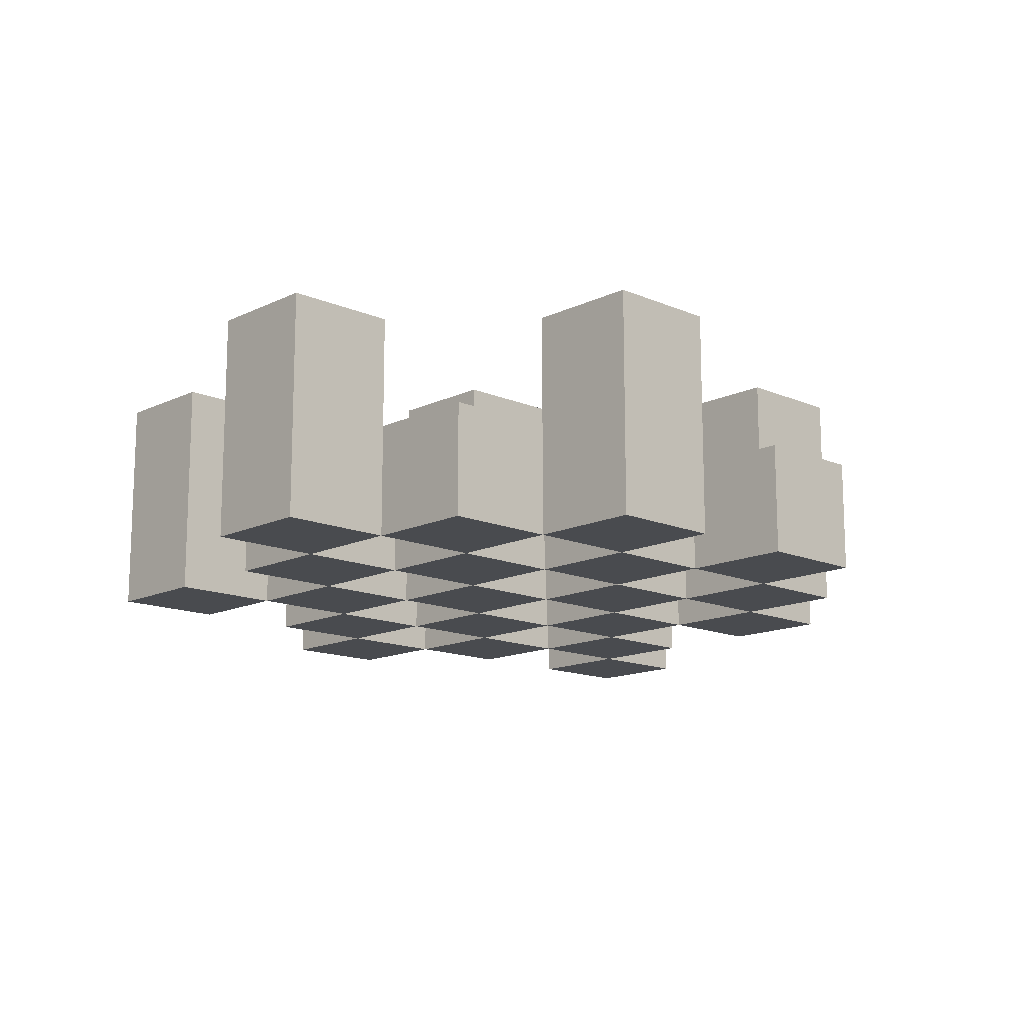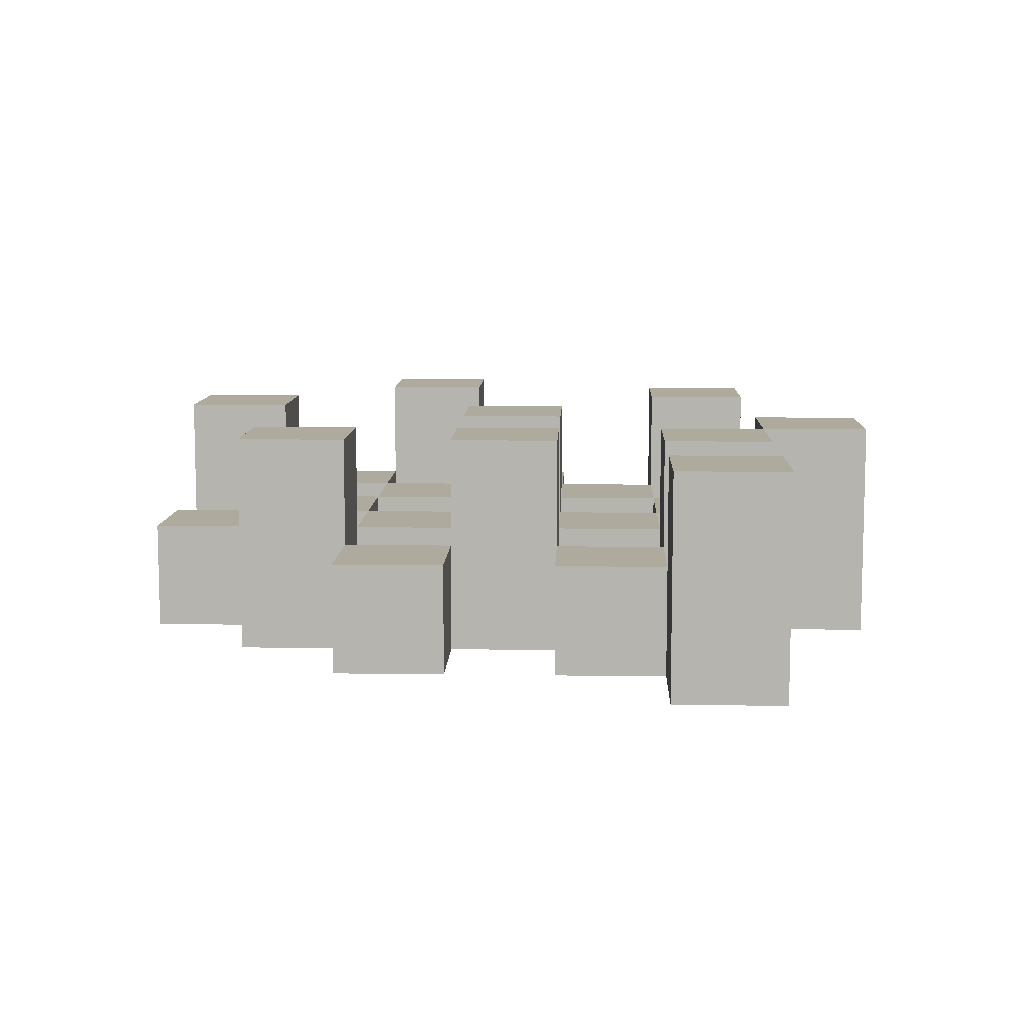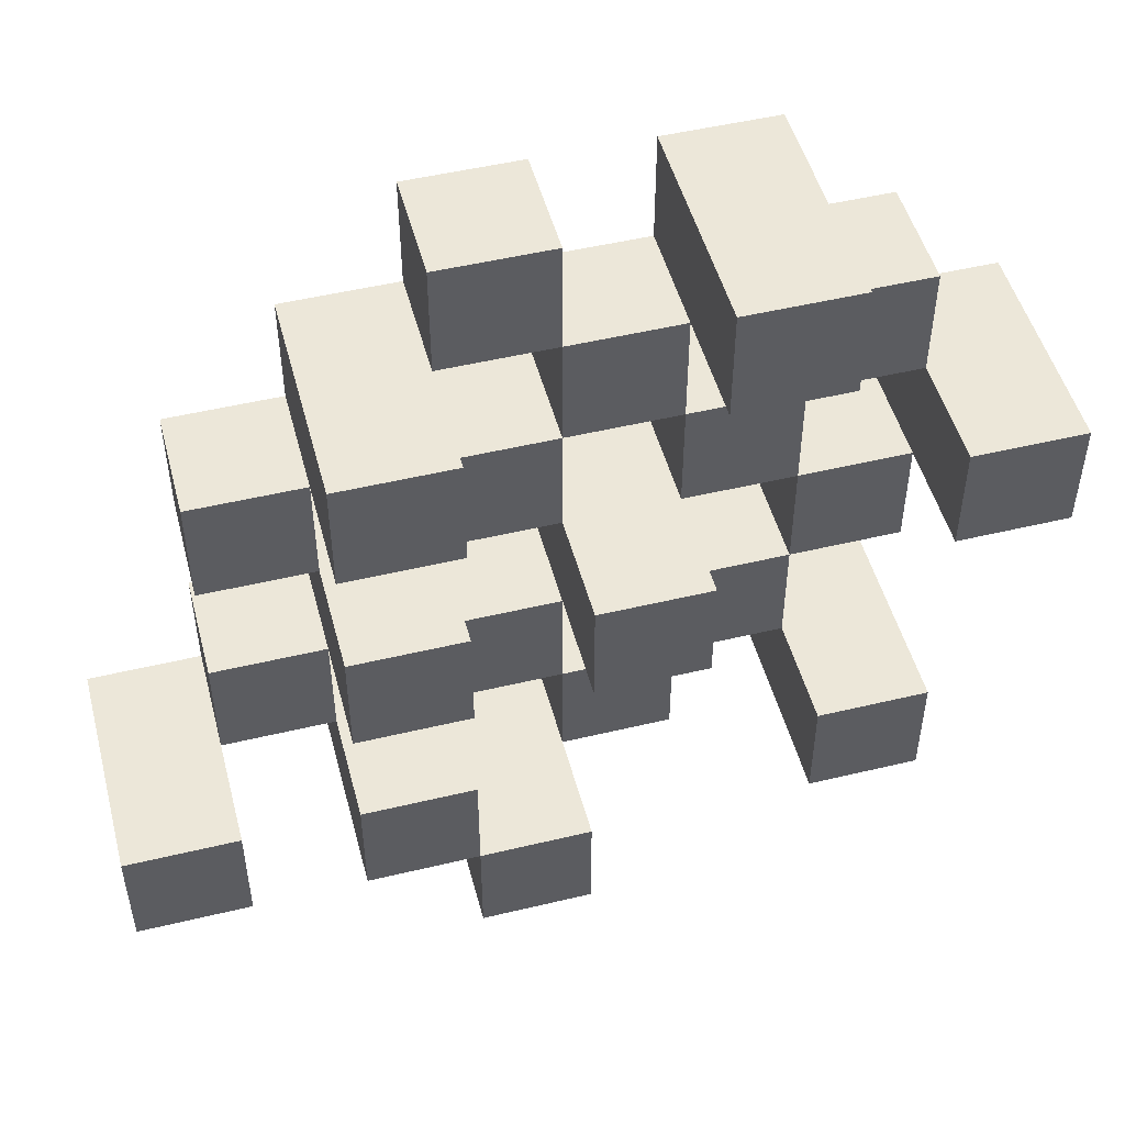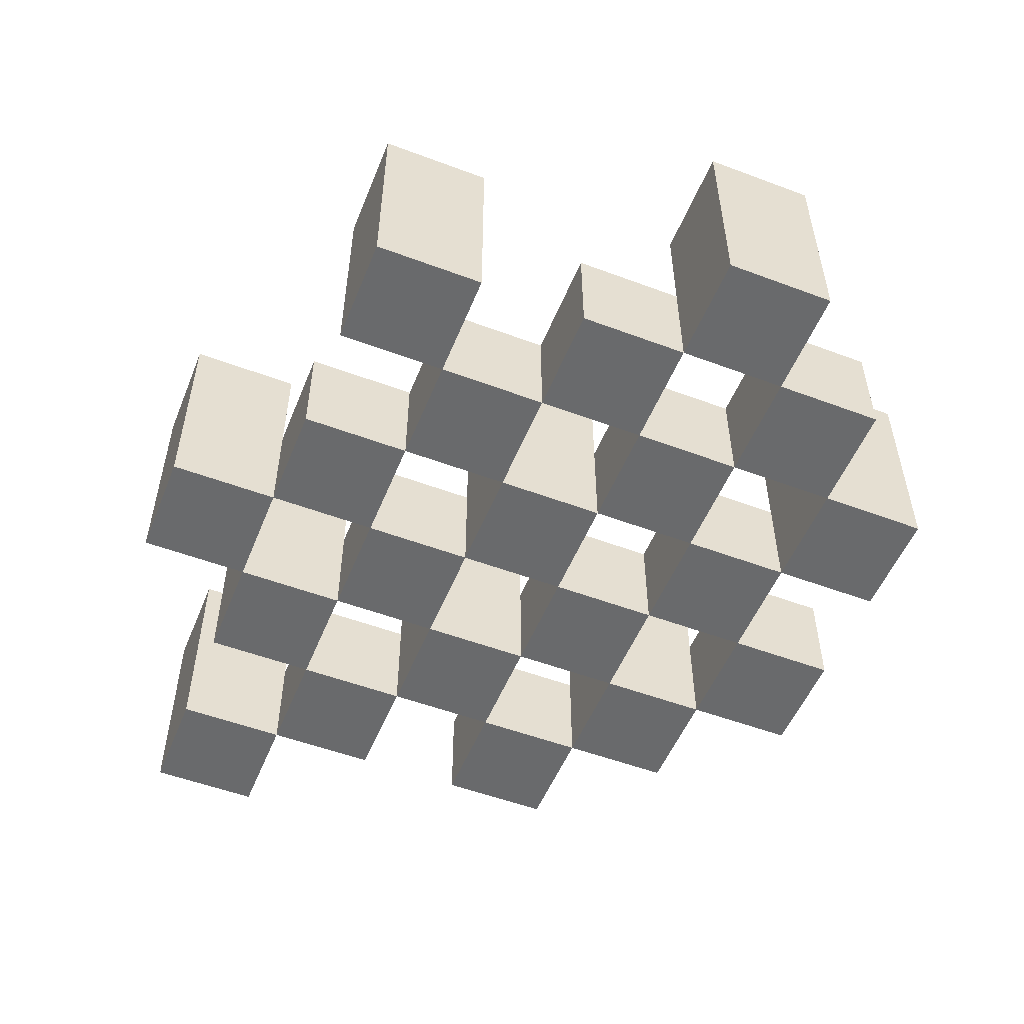
<metadata>
{"format":"obj","ext":"obj","renderer":"f3d","projection":"perspective","resolution":1024,"background":"white","views":[{"elev":-14.0,"azim":-43.5,"up":"+Y"},{"elev":9.2,"azim":92.2,"up":"+Y"},{"elev":49.8,"azim":165.2,"up":"+Z"},{"elev":-52.9,"azim":-111.9,"up":"+Y"}]}
</metadata>
<code>
o
v 30.5 0.9 27.8
v 30.5 0.9 27.7
v 30.5 1.1 27.8
v 30.5 1.1 27.7
v 30.6 0.9 27.9
v 30.6 0.9 27.8
v 30.6 0.9 27.7
v 30.6 0.9 27.6
v 30.6 0.9 27.5
v 30.6 0.9 27.4
v 30.6 1 27.9
v 30.6 1 27.8
v 30.6 1 27.7
v 30.6 1 27.6
v 30.6 1.1 27.5
v 30.6 1.1 27.4
v 30.7 0.9 28
v 30.7 0.9 27.9
v 30.7 0.9 27.8
v 30.7 0.9 27.7
v 30.7 0.9 27.6
v 30.7 0.9 27.5
v 30.7 1 27.9
v 30.7 1 27.8
v 30.7 1 27.7
v 30.7 1 27.6
v 30.7 1 27.5
v 30.7 1.1 28
v 30.7 1.1 27.9
v 30.8 0.9 27.9
v 30.8 0.9 27.8
v 30.8 0.9 27.7
v 30.8 0.9 27.6
v 30.8 0.9 27.5
v 30.8 0.9 27.4
v 30.8 1 27.9
v 30.8 1 27.8
v 30.8 1 27.7
v 30.8 1 27.6
v 30.8 1 27.5
v 30.8 1 27.4
v 30.8 1.1 27.7
v 30.8 1.1 27.6
v 30.9 0.9 28
v 30.9 0.9 27.9
v 30.9 0.9 27.8
v 30.9 0.9 27.7
v 30.9 0.9 27.6
v 30.9 0.9 27.5
v 30.9 0.9 27.4
v 30.9 0.9 27.3
v 30.9 1 28
v 30.9 1 27.9
v 30.9 1 27.8
v 30.9 1 27.7
v 30.9 1 27.6
v 30.9 1 27.5
v 30.9 1 27.4
v 30.9 1.1 27.4
v 30.9 1.1 27.3
v 31 0.9 27.9
v 31 0.9 27.8
v 31 0.9 27.7
v 31 0.9 27.6
v 31 0.9 27.5
v 31 0.9 27.4
v 31 1 27.9
v 31 1 27.8
v 31 1 27.7
v 31 1 27.6
v 31 1 27.5
v 31 1.1 27.9
v 31 1.1 27.8
v 31 1.1 27.7
v 31 1.1 27.6
v 31 1.1 27.5
v 31 1.1 27.4
v 31.1 0.9 27.8
v 31.1 0.9 27.7
v 31.1 0.9 27.6
v 31.1 0.9 27.5
v 31.1 1 27.8
v 31.1 1 27.7
v 31.1 1 27.6
v 31.1 1 27.5
v 31.2 0.9 27.5
v 31.2 0.9 27.4
v 31.2 1 27.5
v 31.2 1.1 27.5
v 31.2 1.1 27.4
v 30.6 0.9 27.8
v 30.6 0.9 27.7
v 30.6 1 27.8
v 30.6 1 27.7
v 30.6 1.1 27.8
v 30.6 1.1 27.7
v 30.7 0.9 27.9
v 30.7 0.9 27.8
v 30.7 0.9 27.7
v 30.7 0.9 27.6
v 30.7 0.9 27.5
v 30.7 0.9 27.4
v 30.7 1 27.9
v 30.7 1 27.8
v 30.7 1 27.7
v 30.7 1 27.6
v 30.7 1 27.5
v 30.7 1.1 27.5
v 30.7 1.1 27.4
v 30.8 0.9 28
v 30.8 0.9 27.9
v 30.8 0.9 27.8
v 30.8 0.9 27.7
v 30.8 0.9 27.6
v 30.8 0.9 27.5
v 30.8 1 27.9
v 30.8 1 27.8
v 30.8 1 27.7
v 30.8 1 27.6
v 30.8 1 27.5
v 30.8 1.1 28
v 30.8 1.1 27.9
v 30.9 0.9 27.9
v 30.9 0.9 27.8
v 30.9 0.9 27.7
v 30.9 0.9 27.6
v 30.9 0.9 27.5
v 30.9 0.9 27.4
v 30.9 1 27.9
v 30.9 1 27.8
v 30.9 1 27.7
v 30.9 1 27.6
v 30.9 1 27.5
v 30.9 1 27.4
v 30.9 1.1 27.7
v 30.9 1.1 27.6
v 31 0.9 28
v 31 0.9 27.9
v 31 0.9 27.8
v 31 0.9 27.7
v 31 0.9 27.6
v 31 0.9 27.5
v 31 0.9 27.4
v 31 0.9 27.3
v 31 1 28
v 31 1 27.9
v 31 1 27.8
v 31 1 27.7
v 31 1 27.6
v 31 1 27.5
v 31 1.1 27.4
v 31 1.1 27.3
v 31.1 0.9 27.9
v 31.1 0.9 27.8
v 31.1 0.9 27.7
v 31.1 0.9 27.6
v 31.1 0.9 27.5
v 31.1 0.9 27.4
v 31.1 1 27.8
v 31.1 1 27.7
v 31.1 1 27.6
v 31.1 1 27.5
v 31.1 1.1 27.9
v 31.1 1.1 27.8
v 31.1 1.1 27.7
v 31.1 1.1 27.6
v 31.1 1.1 27.5
v 31.1 1.1 27.4
v 31.2 0.9 27.8
v 31.2 0.9 27.7
v 31.2 0.9 27.6
v 31.2 0.9 27.5
v 31.2 1 27.8
v 31.2 1 27.7
v 31.2 1 27.6
v 31.2 1 27.5
v 31.3 0.9 27.5
v 31.3 0.9 27.4
v 31.3 1.1 27.5
v 31.3 1.1 27.4
v 30.7 0.9 28
v 30.7 1.1 28
v 30.8 0.9 28
v 30.8 1.1 28
v 30.9 0.9 28
v 30.9 1 28
v 31 0.9 28
v 31 1 28
v 30.6 0.9 27.9
v 30.6 1 27.9
v 30.7 0.9 27.9
v 30.7 1 27.9
v 30.8 0.9 27.9
v 30.8 1 27.9
v 30.9 0.9 27.9
v 30.9 1 27.9
v 31 0.9 27.9
v 31 1 27.9
v 31 1.1 27.9
v 31.1 0.9 27.9
v 31.1 1.1 27.9
v 30.5 0.9 27.8
v 30.5 1.1 27.8
v 30.6 0.9 27.8
v 30.6 1 27.8
v 30.6 1.1 27.8
v 30.7 0.9 27.8
v 30.7 1 27.8
v 30.8 0.9 27.8
v 30.8 1 27.8
v 30.9 0.9 27.8
v 30.9 1 27.8
v 31 0.9 27.8
v 31 1 27.8
v 31.1 0.9 27.8
v 31.1 1 27.8
v 31.2 0.9 27.8
v 31.2 1 27.8
v 30.6 0.9 27.7
v 30.6 1 27.7
v 30.7 0.9 27.7
v 30.7 1 27.7
v 30.8 0.9 27.7
v 30.8 1 27.7
v 30.8 1.1 27.7
v 30.9 0.9 27.7
v 30.9 1 27.7
v 30.9 1.1 27.7
v 31 0.9 27.7
v 31 1 27.7
v 31 1.1 27.7
v 31.1 0.9 27.7
v 31.1 1 27.7
v 31.1 1.1 27.7
v 30.7 0.9 27.6
v 30.7 1 27.6
v 30.8 0.9 27.6
v 30.8 1 27.6
v 30.9 0.9 27.6
v 30.9 1 27.6
v 31 0.9 27.6
v 31 1 27.6
v 31.1 0.9 27.6
v 31.1 1 27.6
v 31.2 0.9 27.6
v 31.2 1 27.6
v 30.6 0.9 27.5
v 30.6 1.1 27.5
v 30.7 0.9 27.5
v 30.7 1 27.5
v 30.7 1.1 27.5
v 30.8 0.9 27.5
v 30.8 1 27.5
v 30.9 0.9 27.5
v 30.9 1 27.5
v 31 0.9 27.5
v 31 1 27.5
v 31 1.1 27.5
v 31.1 0.9 27.5
v 31.1 1 27.5
v 31.1 1.1 27.5
v 31.2 0.9 27.5
v 31.2 1 27.5
v 31.2 1.1 27.5
v 31.3 0.9 27.5
v 31.3 1.1 27.5
v 30.9 0.9 27.4
v 30.9 1 27.4
v 30.9 1.1 27.4
v 31 0.9 27.4
v 31 1.1 27.4
v 30.7 0.9 27.9
v 30.7 1 27.9
v 30.7 1.1 27.9
v 30.8 0.9 27.9
v 30.8 1 27.9
v 30.8 1.1 27.9
v 30.9 0.9 27.9
v 30.9 1 27.9
v 31 0.9 27.9
v 31 1 27.9
v 30.6 0.9 27.8
v 30.6 1 27.8
v 30.7 0.9 27.8
v 30.7 1 27.8
v 30.8 0.9 27.8
v 30.8 1 27.8
v 30.9 0.9 27.8
v 30.9 1 27.8
v 31 0.9 27.8
v 31 1 27.8
v 31 1.1 27.8
v 31.1 0.9 27.8
v 31.1 1 27.8
v 31.1 1.1 27.8
v 30.5 0.9 27.7
v 30.5 1.1 27.7
v 30.6 0.9 27.7
v 30.6 1 27.7
v 30.6 1.1 27.7
v 30.7 0.9 27.7
v 30.7 1 27.7
v 30.8 0.9 27.7
v 30.8 1 27.7
v 30.9 0.9 27.7
v 30.9 1 27.7
v 31 0.9 27.7
v 31 1 27.7
v 31.1 0.9 27.7
v 31.1 1 27.7
v 31.2 0.9 27.7
v 31.2 1 27.7
v 30.6 0.9 27.6
v 30.6 1 27.6
v 30.7 0.9 27.6
v 30.7 1 27.6
v 30.8 0.9 27.6
v 30.8 1 27.6
v 30.8 1.1 27.6
v 30.9 0.9 27.6
v 30.9 1 27.6
v 30.9 1.1 27.6
v 31 0.9 27.6
v 31 1 27.6
v 31 1.1 27.6
v 31.1 0.9 27.6
v 31.1 1 27.6
v 31.1 1.1 27.6
v 30.7 0.9 27.5
v 30.7 1 27.5
v 30.8 0.9 27.5
v 30.8 1 27.5
v 30.9 0.9 27.5
v 30.9 1 27.5
v 31 0.9 27.5
v 31 1 27.5
v 31.1 0.9 27.5
v 31.1 1 27.5
v 31.2 0.9 27.5
v 31.2 1 27.5
v 30.6 0.9 27.4
v 30.6 1.1 27.4
v 30.7 0.9 27.4
v 30.7 1.1 27.4
v 30.8 0.9 27.4
v 30.8 1 27.4
v 30.9 0.9 27.4
v 30.9 1 27.4
v 31 0.9 27.4
v 31 1.1 27.4
v 31.1 0.9 27.4
v 31.1 1.1 27.4
v 31.2 0.9 27.4
v 31.2 1.1 27.4
v 31.3 0.9 27.4
v 31.3 1.1 27.4
v 30.9 0.9 27.3
v 30.9 1.1 27.3
v 31 0.9 27.3
v 31 1.1 27.3
v 30.7 0.9 28
v 30.8 0.9 28
v 30.9 0.9 28
v 31 0.9 28
v 30.6 0.9 27.9
v 30.7 0.9 27.9
v 30.8 0.9 27.9
v 30.9 0.9 27.9
v 31 0.9 27.9
v 31.1 0.9 27.9
v 30.5 0.9 27.8
v 30.6 0.9 27.8
v 30.7 0.9 27.8
v 30.8 0.9 27.8
v 30.9 0.9 27.8
v 31 0.9 27.8
v 31.1 0.9 27.8
v 31.2 0.9 27.8
v 30.5 0.9 27.7
v 30.6 0.9 27.7
v 30.7 0.9 27.7
v 30.8 0.9 27.7
v 30.9 0.9 27.7
v 31 0.9 27.7
v 31.1 0.9 27.7
v 31.2 0.9 27.7
v 30.6 0.9 27.6
v 30.7 0.9 27.6
v 30.8 0.9 27.6
v 30.9 0.9 27.6
v 31 0.9 27.6
v 31.1 0.9 27.6
v 31.2 0.9 27.6
v 30.6 0.9 27.5
v 30.7 0.9 27.5
v 30.8 0.9 27.5
v 30.9 0.9 27.5
v 31 0.9 27.5
v 31.1 0.9 27.5
v 31.2 0.9 27.5
v 31.3 0.9 27.5
v 30.6 0.9 27.4
v 30.7 0.9 27.4
v 30.8 0.9 27.4
v 30.9 0.9 27.4
v 31 0.9 27.4
v 31.1 0.9 27.4
v 31.2 0.9 27.4
v 31.3 0.9 27.4
v 30.9 0.9 27.3
v 31 0.9 27.3
v 30.9 1 28
v 31 1 28
v 30.6 1 27.9
v 30.7 1 27.9
v 30.8 1 27.9
v 30.9 1 27.9
v 31 1 27.9
v 30.6 1 27.8
v 30.7 1 27.8
v 30.8 1 27.8
v 30.9 1 27.8
v 31 1 27.8
v 31.1 1 27.8
v 31.2 1 27.8
v 30.6 1 27.7
v 30.7 1 27.7
v 30.8 1 27.7
v 30.9 1 27.7
v 31 1 27.7
v 31.1 1 27.7
v 31.2 1 27.7
v 30.6 1 27.6
v 30.7 1 27.6
v 30.8 1 27.6
v 30.9 1 27.6
v 31 1 27.6
v 31.1 1 27.6
v 31.2 1 27.6
v 30.7 1 27.5
v 30.8 1 27.5
v 30.9 1 27.5
v 31 1 27.5
v 31.1 1 27.5
v 31.2 1 27.5
v 30.8 1 27.4
v 30.9 1 27.4
v 30.7 1.1 28
v 30.8 1.1 28
v 30.7 1.1 27.9
v 30.8 1.1 27.9
v 31 1.1 27.9
v 31.1 1.1 27.9
v 30.5 1.1 27.8
v 30.6 1.1 27.8
v 31 1.1 27.8
v 31.1 1.1 27.8
v 30.5 1.1 27.7
v 30.6 1.1 27.7
v 30.8 1.1 27.7
v 30.9 1.1 27.7
v 31 1.1 27.7
v 31.1 1.1 27.7
v 30.8 1.1 27.6
v 30.9 1.1 27.6
v 31 1.1 27.6
v 31.1 1.1 27.6
v 30.6 1.1 27.5
v 30.7 1.1 27.5
v 31 1.1 27.5
v 31.1 1.1 27.5
v 31.2 1.1 27.5
v 31.3 1.1 27.5
v 30.6 1.1 27.4
v 30.7 1.1 27.4
v 30.9 1.1 27.4
v 31 1.1 27.4
v 31.1 1.1 27.4
v 31.2 1.1 27.4
v 31.3 1.1 27.4
v 30.9 1.1 27.3
v 31 1.1 27.3
f 3 2 1
f 4 2 3
f 11 6 5
f 12 6 11
f 13 8 7
f 14 8 13
f 15 10 9
f 16 10 15
f 23 18 17
f 24 20 19
f 25 20 24
f 26 22 21
f 27 22 26
f 28 23 17
f 29 23 28
f 36 31 30
f 37 31 36
f 38 33 32
f 39 33 38
f 40 35 34
f 41 35 40
f 42 39 38
f 43 39 42
f 52 45 44
f 53 45 52
f 54 47 46
f 55 47 54
f 56 49 48
f 57 49 56
f 58 51 50
f 59 51 58
f 60 51 59
f 67 62 61
f 68 62 67
f 69 64 63
f 70 64 69
f 71 66 65
f 72 68 67
f 73 68 72
f 74 70 69
f 75 70 74
f 76 66 71
f 77 66 76
f 82 79 78
f 83 79 82
f 84 81 80
f 85 81 84
f 88 87 86
f 89 87 88
f 90 87 89
f 91 92 93
f 93 92 94
f 93 94 95
f 95 94 96
f 97 98 103
f 103 98 104
f 99 100 105
f 105 100 106
f 101 102 107
f 107 102 108
f 108 102 109
f 110 111 116
f 112 113 117
f 117 113 118
f 114 115 119
f 119 115 120
f 110 116 121
f 121 116 122
f 123 124 129
f 129 124 130
f 125 126 131
f 131 126 132
f 127 128 133
f 133 128 134
f 131 132 135
f 135 132 136
f 137 138 145
f 145 138 146
f 139 140 147
f 147 140 148
f 141 142 149
f 149 142 150
f 143 144 151
f 151 144 152
f 153 154 159
f 155 156 160
f 160 156 161
f 157 158 162
f 153 159 163
f 163 159 164
f 160 161 165
f 165 161 166
f 162 158 167
f 167 158 168
f 169 170 173
f 173 170 174
f 171 172 175
f 175 172 176
f 177 178 179
f 179 178 180
f 183 182 181
f 184 182 183
f 187 186 185
f 188 186 187
f 191 190 189
f 192 190 191
f 195 194 193
f 196 194 195
f 200 198 197
f 200 199 198
f 201 199 200
f 204 203 202
f 205 203 204
f 206 203 205
f 209 208 207
f 210 208 209
f 213 212 211
f 214 212 213
f 217 216 215
f 218 216 217
f 221 220 219
f 222 220 221
f 226 224 223
f 226 225 224
f 227 225 226
f 228 225 227
f 232 230 229
f 232 231 230
f 233 231 232
f 234 231 233
f 237 236 235
f 238 236 237
f 241 240 239
f 242 240 241
f 245 244 243
f 246 244 245
f 249 248 247
f 250 248 249
f 251 248 250
f 254 253 252
f 255 253 254
f 259 257 256
f 259 258 257
f 260 258 259
f 261 258 260
f 265 263 262
f 265 264 263
f 266 264 265
f 270 268 267
f 270 269 268
f 271 269 270
f 272 273 275
f 273 274 275
f 275 274 276
f 276 274 277
f 278 279 280
f 280 279 281
f 282 283 284
f 284 283 285
f 286 287 288
f 288 287 289
f 290 291 293
f 291 292 293
f 293 292 294
f 294 292 295
f 296 297 298
f 298 297 299
f 299 297 300
f 301 302 303
f 303 302 304
f 305 306 307
f 307 306 308
f 309 310 311
f 311 310 312
f 313 314 315
f 315 314 316
f 317 318 320
f 318 319 320
f 320 319 321
f 321 319 322
f 323 324 326
f 324 325 326
f 326 325 327
f 327 325 328
f 329 330 331
f 331 330 332
f 333 334 335
f 335 334 336
f 337 338 339
f 339 338 340
f 341 342 343
f 343 342 344
f 345 346 347
f 347 346 348
f 349 350 351
f 351 350 352
f 353 354 355
f 355 354 356
f 357 358 359
f 359 358 360
f 366 362 361
f 367 362 366
f 368 364 363
f 369 364 368
f 372 366 365
f 373 366 372
f 374 368 367
f 375 368 374
f 376 370 369
f 377 370 376
f 379 372 371
f 380 372 379
f 381 374 373
f 382 374 381
f 383 376 375
f 384 376 383
f 385 378 377
f 386 378 385
f 387 381 380
f 388 381 387
f 389 383 382
f 390 383 389
f 391 385 384
f 392 385 391
f 395 389 388
f 396 389 395
f 397 391 390
f 398 391 397
f 399 393 392
f 400 393 399
f 402 395 394
f 403 395 402
f 404 397 396
f 405 397 404
f 406 399 398
f 407 399 406
f 408 401 400
f 409 401 408
f 410 406 405
f 411 406 410
f 412 413 417
f 417 413 418
f 414 415 419
f 419 415 420
f 416 417 421
f 421 417 422
f 420 421 427
f 427 421 428
f 422 423 429
f 429 423 430
f 424 425 431
f 431 425 432
f 426 427 433
f 433 427 434
f 434 435 440
f 440 435 441
f 436 437 442
f 442 437 443
f 438 439 444
f 444 439 445
f 441 442 446
f 446 442 447
f 448 449 450
f 450 449 451
f 452 453 456
f 456 453 457
f 454 455 458
f 458 455 459
f 460 461 464
f 464 461 465
f 462 463 466
f 466 463 467
f 468 469 474
f 474 469 475
f 470 471 477
f 477 471 478
f 472 473 479
f 479 473 480
f 476 477 481
f 481 477 482

</code>
